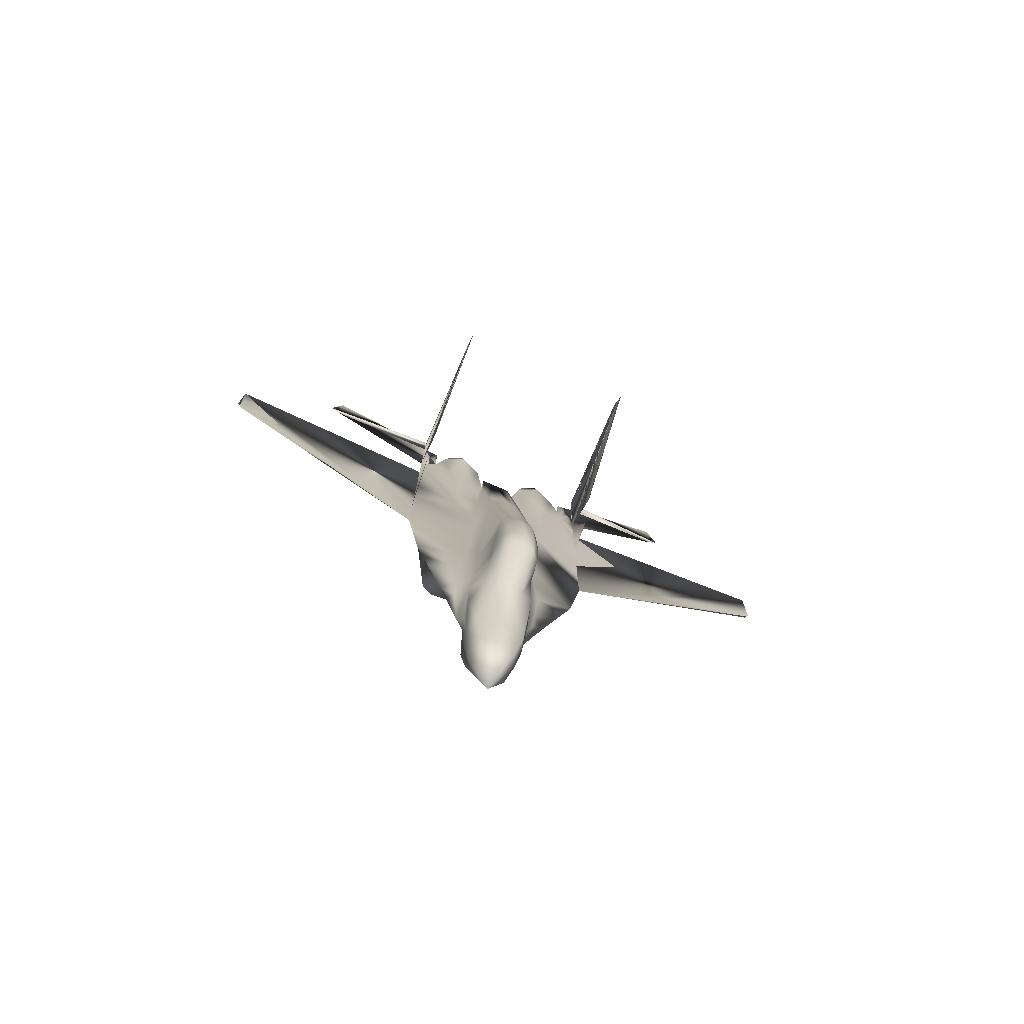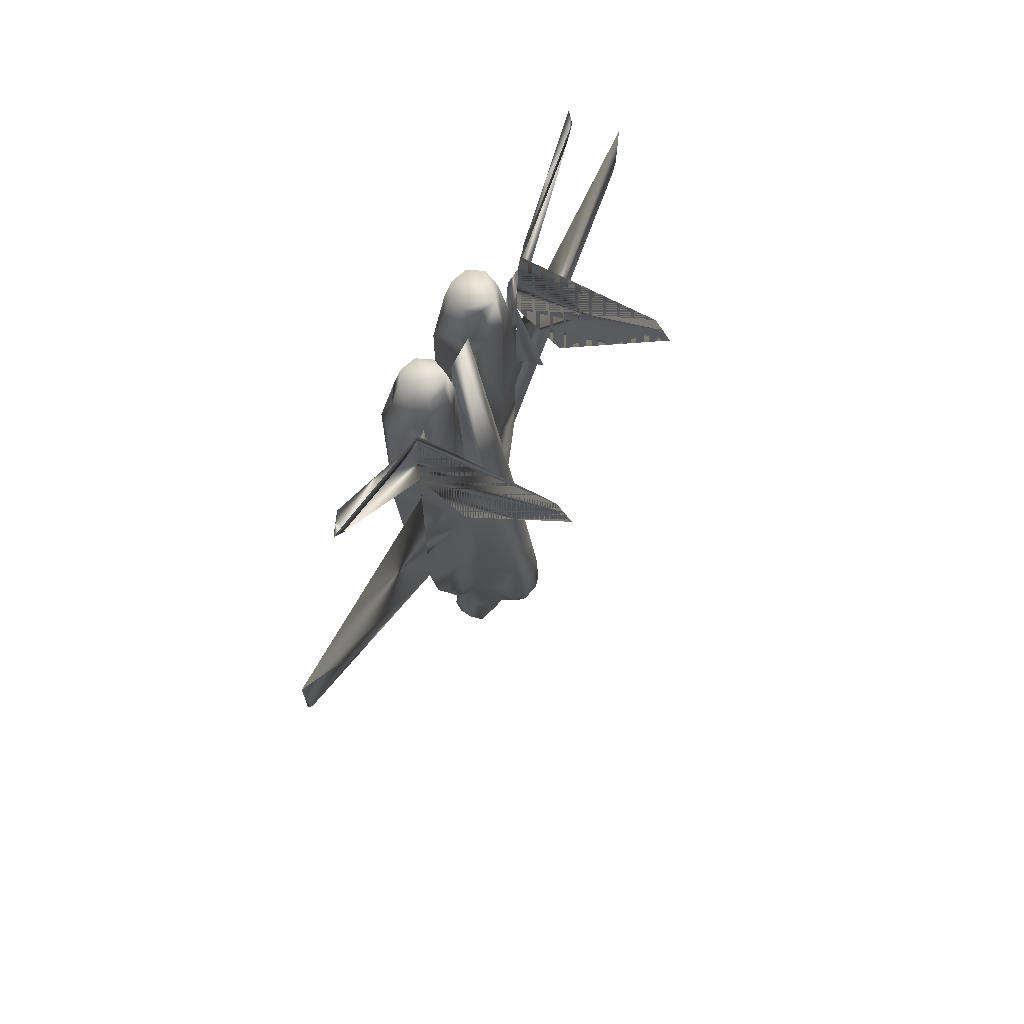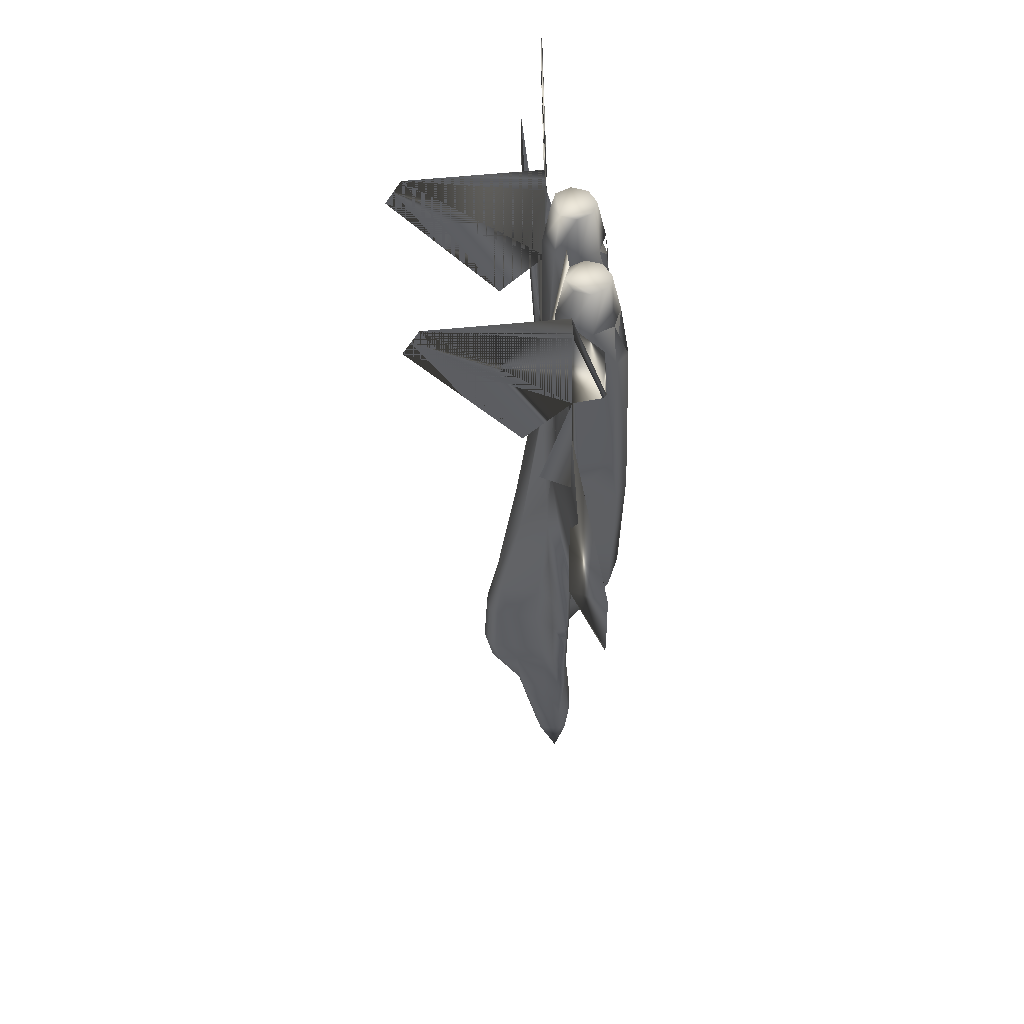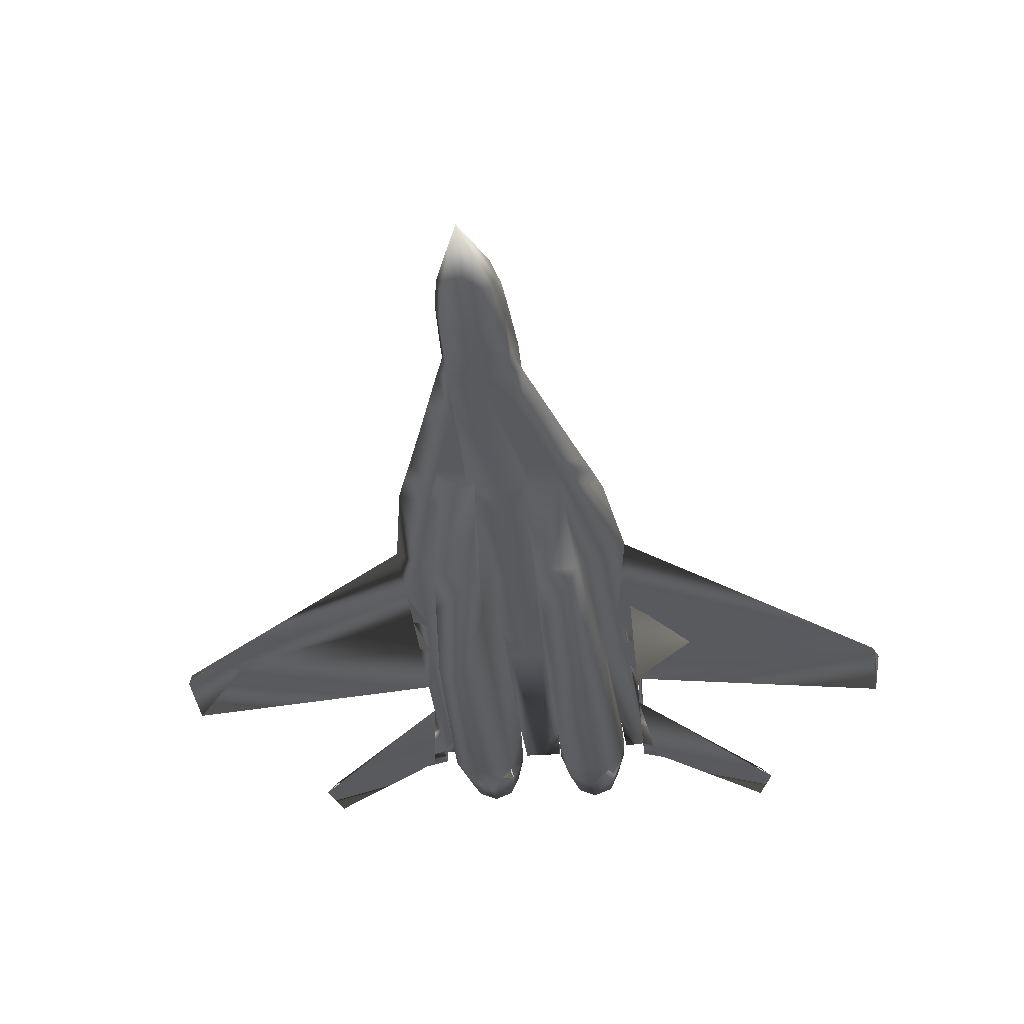
<metadata>
{"format":"obj","ext":"obj","renderer":"f3d","projection":"perspective","resolution":1024,"background":"white","views":[{"elev":-77.3,"azim":156.9,"up":"+Z"},{"elev":70.6,"azim":117.4,"up":"+Z"},{"elev":51.4,"azim":-96.6,"up":"+Z"},{"elev":-32.2,"azim":-175.1,"up":"+Y"}]}
</metadata>
<code>
v 0.3332 0.1034 0.09496
v 0.328 0.1102 0.1313
v 0.3511 0.116 0.1302
v 0.3511 0.1076 0.09391
v 0.329 0.08812 0.09706
v 0.3238 0.09391 0.1328
v 0.3716 0.08234 0.09496
v 0.3701 0.07445 0.0918
v 0.3511 0.08286 0.025
v 0.3764 0.08286 0.1334
v 0.3743 0.07076 0.1344
v 0.3511 0.07182 0.08549
v 0.3306 0.08234 0.09496
v 0.3259 0.08286 0.1334
v 0.3511 0.06656 0.1355
v 0.328 0.07076 0.1344
v 0.3322 0.07445 0.0918
v 0.3732 0.08865 0.09706
v 0.369 0.1034 0.09496
v 0.3785 0.09391 0.1328
v 0.3743 0.1102 0.1313
v 0.3311 0.1518 0.2543
v 0.3322 0.1576 0.2791
v 0.3401 0.166 0.2791
v 0.339 0.1607 0.2538
v 0.3406 0.1633 0.3401
v 0.3511 0.1654 0.3396
v 0.3511 0.1686 0.2791
v 0.3332 0.1555 0.3401
v 0.4006 0.1018 0.853
v 0.4227 0.09286 0.853
v 0.4316 0.07076 0.853
v 0.4227 0.0492 0.853
v 0.4006 0.03973 0.853
v 0.379 0.0492 0.853
v 0.3701 0.07076 0.853
v 0.379 0.09286 0.853
v 0.3385 0.1292 0.2012
v 0.329 0.1328 0.2543
v 0.3511 0.1323 0.2017
v 0.3511 0.1628 0.2543
v 0.3632 0.1607 0.2538
v 0.3638 0.1292 0.2012
v 0.3711 0.1518 0.2543
v 0.3732 0.1328 0.2543
v 0.3622 0.166 0.2791
v 0.3617 0.1633 0.3401
v 0.369 0.1555 0.3401
v 0.3701 0.1576 0.2791
v 0.3706 0.1439 0.3406
v 0.3727 0.136 0.2796
v 0.3296 0.136 0.2796
v 0.3317 0.1439 0.3406
v 0.3233 0.09286 0.853
v 0.3322 0.07076 0.853
v 0.3233 0.0492 0.853
v 0.3017 0.03973 0.853
v 0.2796 0.0492 0.853
v 0.2707 0.07076 0.853
v 0.2796 0.09286 0.853
v 0.3017 0.1018 0.853
v 0.2906 0.07971 0.3895
v 0.2701 0.08181 0.4921
v 0.2517 0.08812 0.4837
v 0.2654 0.08812 0.3895
v 0.3259 0.07655 0.2017
v 0.3259 0.07655 0.2538
v 0.3222 0.07708 0.2538
v 0.3175 0.08128 0.2065
v 0.3043 0.08339 0.2538
v 0.3254 0.08023 0.1797
v 0.3769 0.08023 0.1797
v 0.3764 0.07655 0.2017
v 0.4243 0.0776 0.6599
v 0.4337 0.0634 0.8093
v 0.4279 0.04551 0.6631
v 0.4232 0.08392 0.6594
v 0.4311 0.08812 0.8114
v 0.4206 0.08286 0.6047
v 0.4374 0.08444 0.6047
v 0.44 0.08549 0.6562
v 0.4506 0.08918 0.6047
v 0.4506 0.0897 0.6562
v 0.3664 0.07918 0.6568
v 0.3511 0.08286 0.8698
v 0.3511 0.07655 0.6568
v 0.3701 0.07813 0.6042
v 0.3695 0.07918 0.6568
v 0.4311 0.04709 0.8093
v 0.4258 0.03868 0.6052
v 0.4179 0.03342 0.8093
v 0.378 0.03868 0.8093
v 0.2901 0.07971 0.4989
v 0.2817 0.08286 0.6047
v 0.2649 0.08444 0.6047
v 0.3332 0.08181 0.8114
v 0.3327 0.07918 0.6568
v 0.3359 0.07918 0.6568
v 0.3348 0.08286 0.8698
v 0.297 0.07918 0.3617
v 0.2733 0.0876 0.3622
v 0.3511 0.07182 0.3617
v 0.3511 0.07182 0.3895
v 0.3317 0.0755 0.3895
v 0.3317 0.0755 0.3622
v 0.4064 0.025 0.6042
v 0.3317 0.0755 0.511
v 0.3511 0.07182 0.511
v 0.3322 0.07813 0.6042
v 0.2991 0.07918 0.3895
v 0.3012 0.07866 0.3617
v 0.3238 0.03605 0.4364
v 0.3238 0.03657 0.511
v 0.3238 0.0371 0.6047
v 0.3243 0.03868 0.8093
v 0.2906 0.03868 0.4364
v 0.2854 0.03868 0.4979
v 0.2764 0.03868 0.6052
v 0.3043 0.02763 0.4616
v 0.2959 0.025 0.6042
v 0.3785 0.0371 0.6047
v 0.369 0.08181 0.8114
v 0.3785 0.03657 0.511
v 0.3785 0.03605 0.4364
v 0.398 0.02763 0.4611
v 0.4116 0.03868 0.4364
v 0.4169 0.03868 0.4979
v 0.4122 0.07971 0.4989
v 0.4011 0.07866 0.3617
v 0.4032 0.07918 0.3895
v 0.3706 0.0755 0.511
v 0.3706 0.0755 0.3895
v 0.3706 0.0755 0.3622
v 0.4116 0.07971 0.3895
v 0.4321 0.08181 0.4921
v 0.4053 0.07918 0.3617
v 0.429 0.0876 0.3622
v 0.4369 0.08865 0.3895
v 0.3674 0.08286 0.8703
v 0.2843 0.03342 0.8093
v 0.2712 0.04709 0.8093
v 0.278 0.0776 0.6599
v 0.2791 0.08392 0.6594
v 0.2743 0.04551 0.6631
v 0.2685 0.0634 0.8093
v 0.2712 0.08812 0.8114
v 0.3848 0.08128 0.2065
v 0.3801 0.07708 0.2538
v 0.398 0.08339 0.2538
v 0.3764 0.07655 0.2538
v 0.4506 0.08865 0.4837
v 0.4221 0.08654 0.339
v 0.4001 0.07866 0.339
v 0.3864 0.0776 0.2806
v 0.3764 0.07655 0.3396
v 0.3764 0.07655 0.2812
v 0.4053 0.08444 0.2801
v 0.3159 0.0776 0.2806
v 0.297 0.08444 0.2801
v 0.3259 0.07655 0.2812
v 0.3511 0.07182 0.2017
v 0.3764 0.07655 0.3622
v 0.3259 0.07655 0.3622
v 0.3259 0.07655 0.3396
v 0.3022 0.07866 0.339
v 0.2801 0.08654 0.339
v 0.2622 0.08549 0.6562
v 0.2517 0.0897 0.6562
v 0.2517 0.08918 0.6047
v 0.2517 0.09023 0.7325
v 0.2517 0.09128 0.8698
v 0.2517 0.09075 0.7819
v 0.4506 0.08865 0.5558
v 0.4506 0.09128 0.8703
v 0.4337 0.0897 0.8703
v 0.2685 0.0897 0.8698
v 0.2517 0.08865 0.5558
v 0.4506 0.09023 0.7325
v 0.4506 0.09075 0.7819
v 0.3227 0.1107 0.3895
v 0.3332 0.1502 0.389
v 0.3238 0.1139 0.3401
v 0.3222 0.1076 0.2801
v 0.3206 0.1023 0.2543
v 0.3511 0.1549 0.3895
v 0.328 0.1292 0.5105
v 0.3511 0.1355 0.511
v 0.3743 0.1292 0.5105
v 0.369 0.1502 0.389
v 0.3801 0.1076 0.2801
v 0.3816 0.1023 0.2543
v 0.3785 0.1139 0.3401
v 0.3795 0.1107 0.3895
v 0.3816 0.1023 0.511
v 0.2517 0.09391 0.8977
v 0.2517 0.2323 0.8977
v 0.2396 0.09023 0.8924
v 0.136 0.08286 0.9171
v 0.025 0.08918 0.7704
v 0.025 0.08865 0.7046
v 0.03079 0.08812 0.6878
v 0.3227 0.1029 0.5473
v 0.3233 0.09917 0.6557
v 0.3306 0.1107 0.6552
v 0.3206 0.1023 0.511
v 0.3306 0.08918 0.7777
v 0.3322 0.09128 0.7777
v 0.3322 0.08654 0.8093
v 0.3233 0.09496 0.7777
v 0.3101 0.1007 0.6047
v 0.3369 0.1107 0.6552
v 0.3511 0.1144 0.6557
v 0.3922 0.09128 0.2538
v 0.3785 0.08602 0.2017
v 0.3932 0.09444 0.2801
v 0.3964 0.09601 0.3401
v 0.3922 0.09759 0.389
v 0.3859 0.1007 0.4532
v 0.3653 0.1107 0.6552
v 0.3716 0.1107 0.6552
v 0.2991 0.09864 0.6568
v 0.3138 0.09496 0.7777
v 0.4506 0.1381 0.7372
v 0.4506 0.2486 0.8703
v 0.4506 0.2323 0.8977
v 0.2685 0.09391 0.794
v 0.287 0.09496 0.7777
v 0.2717 0.09444 0.7804
v 0.3006 0.1007 0.7772
v 0.3206 0.1023 0.2017
v 0.3269 0.1265 0.2012
v 0.3101 0.09128 0.2538
v 0.3238 0.08602 0.2017
v 0.3091 0.09444 0.2801
v 0.4337 0.09391 0.794
v 0.3701 0.08654 0.8093
v 0.4627 0.09023 0.8924
v 0.5663 0.08286 0.975
v 0.5773 0.08181 0.934
v 0.5663 0.08286 0.9171
v 0.3701 0.09128 0.7777
v 0.3716 0.08918 0.7777
v 0.379 0.09496 0.7777
v 0.379 0.09917 0.6557
v 0.3885 0.09496 0.7777
v 0.4016 0.1007 0.7772
v 0.4153 0.09496 0.7777
v 0.4032 0.09864 0.6568
v 0.4306 0.09444 0.7804
v 0.4506 0.1218 0.6767
v 0.3922 0.1007 0.6047
v 0.3795 0.1029 0.5473
v 0.4506 0.09391 0.8977
v 0.3164 0.1007 0.4532
v 0.3101 0.09759 0.389
v 0.3059 0.09601 0.3401
v 0.6773 0.08918 0.7704
v 0.6773 0.08865 0.7046
v 0.6715 0.08865 0.6878
v 0.2517 0.1213 0.6767
v 0.3753 0.1265 0.2012
v 0.136 0.08286 0.975
v 0.1249 0.08181 0.934
v 0.2517 0.1381 0.7372
v 0.2517 0.2486 0.8698
v 0.3816 0.1023 0.2017
v 0.3853 0.0876 0.8977
v 0.3785 0.07182 0.8977
v 0.3853 0.05604 0.8977
v 0.4006 0.04972 0.8977
v 0.4164 0.05604 0.8977
v 0.4232 0.07182 0.8977
v 0.4164 0.0876 0.8977
v 0.4006 0.09391 0.8977
v 0.3017 0.09391 0.8977
v 0.2859 0.0876 0.8977
v 0.2791 0.07182 0.8977
v 0.2859 0.05604 0.8977
v 0.3017 0.04972 0.8977
v 0.3169 0.05604 0.8977
v 0.3238 0.07182 0.8977
v 0.3169 0.0876 0.8977
f 1 2 3
f 5 6 2
f 7 8 9
f 10 11 8
f 8 12 9
f 13 14 6
f 12 15 16
f 18 7 9
f 19 18 9
f 4 19 9
f 8 11 15
f 18 20 10
f 9 1 4
f 9 5 1
f 9 13 5
f 9 12 17
f 19 21 20
f 4 3 21
f 9 17 13
f 13 17 16
f 22 23 24
f 24 26 27
f 23 29 26
f 22 38 39
f 25 38 22
f 40 38 25
f 40 25 41
f 41 42 40
f 42 43 40
f 44 43 42
f 45 43 44
f 46 47 48
f 28 27 47
f 42 46 49
f 41 28 46
f 49 48 50
f 44 49 51
f 39 52 23
f 52 53 29
f 25 24 28
f 62 63 64
f 66 67 68
f 68 69 66
f 70 69 68
f 71 66 69
f 72 73 11
f 74 75 76
f 77 78 75
f 77 79 80
f 84 85 86
f 84 87 88
f 75 32 89
f 78 32 75
f 74 76 90
f 79 77 74
f 91 89 33
f 89 91 90
f 89 32 33
f 92 91 34
f 63 93 94
f 96 97 98
f 100 62 65
f 102 103 104
f 91 92 106
f 107 108 86
f 110 62 100
f 93 63 62
f 112 105 104
f 113 107 109
f 114 109 97
f 116 117 93
f 118 94 93
f 112 119 116
f 120 118 117
f 119 112 113
f 92 121 106
f 91 106 90
f 92 35 36
f 92 36 122
f 106 121 123
f 125 126 127
f 126 125 124
f 127 128 79
f 129 130 128
f 92 122 88
f 121 87 131
f 123 131 132
f 130 134 135
f 129 136 134
f 87 84 86
f 56 57 115
f 133 132 103
f 96 55 115
f 55 56 115
f 137 138 134
f 139 85 84
f 118 120 140
f 120 114 115
f 120 115 140
f 57 140 115
f 118 140 141
f 58 141 140
f 142 143 94
f 94 118 144
f 145 59 146
f 141 59 145
f 80 79 128
f 147 73 72
f 148 147 149
f 97 109 98
f 86 85 98
f 73 147 148
f 148 150 73
f 138 151 135
f 152 137 136
f 154 153 155
f 157 152 153
f 148 154 156
f 149 157 154
f 68 158 159
f 67 160 158
f 15 161 66
f 132 131 108
f 11 73 161
f 161 102 105
f 103 108 107
f 158 165 166
f 160 164 165
f 95 167 168
f 167 95 94
f 142 145 146
f 144 145 142
f 14 16 66
f 165 100 101
f 153 129 162
f 153 136 129
f 173 80 135
f 144 141 145
f 144 118 141
f 78 174 175
f 78 77 81
f 164 163 111
f 111 100 165
f 176 171 146
f 171 167 143
f 64 63 95
f 75 89 76
f 89 90 76
f 83 178 81
f 180 181 53
f 182 53 52
f 184 183 52
f 185 47 27
f 26 181 185
f 26 29 181
f 29 53 181
f 185 181 186
f 187 188 189
f 189 50 48
f 189 48 47
f 185 189 47
f 45 51 190
f 190 51 50
f 192 50 189
f 193 189 188
f 202 203 204
f 205 202 186
f 206 207 204
f 204 207 208
f 54 208 206
f 210 202 205
f 211 85 212
f 211 186 204
f 147 213 149
f 191 213 147
f 214 147 72
f 157 149 213
f 215 157 213
f 190 215 213
f 216 215 190
f 152 157 215
f 152 215 216
f 193 217 216
f 217 138 216
f 137 152 216
f 217 218 151
f 151 218 194
f 212 219 188
f 85 139 220
f 221 222 209
f 221 210 169
f 202 210 221
f 55 208 54
f 55 96 208
f 146 59 60
f 60 226 146
f 227 228 226
f 221 229 222
f 229 227 60
f 6 230 231
f 70 232 69
f 233 69 232
f 71 69 233
f 232 70 159
f 232 159 234
f 235 175 174
f 139 122 236
f 235 78 175
f 184 232 234
f 241 236 242
f 243 244 242
f 243 37 245
f 245 37 30
f 247 248 246
f 249 248 247
f 27 26 185
f 30 31 247
f 245 246 248
f 31 235 249
f 78 235 31
f 31 32 78
f 236 122 36
f 176 146 226
f 37 236 36
f 244 248 251
f 208 96 99
f 171 176 226
f 211 204 99
f 187 186 211
f 205 254 64
f 65 64 254
f 256 65 255
f 182 256 255
f 256 234 166
f 83 82 251
f 244 243 245
f 220 188 219
f 212 85 219
f 234 159 166
f 182 183 234
f 243 242 236
f 139 236 241
f 244 220 241
f 188 252 194
f 188 220 244
f 65 256 101
f 256 166 101
f 254 180 255
f 254 205 180
f 226 228 172
f 2 38 40
f 2 231 38
f 179 249 235
f 217 193 218
f 193 194 218
f 3 40 43
f 43 261 21
f 205 186 181
f 45 261 43
f 230 184 39
f 14 71 233
f 228 221 168
f 233 184 230
f 227 221 228
f 229 221 227
f 266 191 214
f 229 61 54
f 20 266 214
f 222 54 209
f 206 203 209
f 261 45 191
f 21 261 266
f 38 231 39
f 206 208 207
f 267 268 269
f 275 276 277
f 54 61 275
f 55 54 282
f 56 55 281
f 57 56 280
f 58 57 279
f 59 58 278
f 274 273 31
f 273 272 32
f 272 271 33
f 271 270 34
f 270 269 35
f 269 268 36
f 268 267 37
f 267 274 30
f 61 60 276
f 60 59 277
f 133 162 129
f 112 116 111
f 196 172 171
f 201 200 199
f 179 223 224
f 225 224 223
f 237 238 239
f 240 239 238
f 225 179 174
f 259 258 257
f 82 173 250
f 197 262 263
f 198 263 262
f 172 264 265
f 196 265 264
f 172 168 260
f 1 3 4
f 5 2 1
f 10 8 7
f 13 6 5
f 12 16 17
f 8 15 12
f 18 10 7
f 19 20 18
f 4 21 19
f 13 16 14
f 22 24 25
f 24 27 28
f 23 26 24
f 30 33 34
f 30 34 35
f 46 48 49
f 28 47 46
f 42 49 44
f 41 46 42
f 49 50 51
f 44 51 45
f 39 23 22
f 52 29 23
f 25 28 41
f 54 57 58
f 54 58 59
f 62 64 65
f 72 11 10
f 77 75 74
f 77 80 81
f 82 81 80
f 74 90 79
f 63 94 95
f 96 98 85
f 96 85 99
f 100 65 101
f 102 104 105
f 107 86 98
f 107 98 109
f 110 100 111
f 93 62 110
f 112 104 107
f 112 107 113
f 113 109 114
f 114 97 96
f 114 96 115
f 116 93 110
f 116 110 111
f 118 93 117
f 120 117 116
f 120 116 119
f 119 113 114
f 119 114 120
f 106 123 124
f 106 124 125
f 125 127 90
f 125 90 106
f 127 79 90
f 129 128 127
f 129 127 126
f 92 88 87
f 92 87 121
f 121 131 123
f 123 132 133
f 123 133 124
f 130 135 128
f 129 134 130
f 87 86 108
f 87 108 131
f 133 103 102
f 137 134 136
f 139 84 88
f 139 88 122
f 94 144 142
f 80 128 135
f 138 135 134
f 152 136 153
f 154 155 156
f 157 153 154
f 148 156 150
f 149 154 148
f 68 159 70
f 67 158 68
f 15 66 16
f 132 108 103
f 73 162 133
f 73 133 102
f 73 102 161
f 11 161 15
f 161 105 163
f 161 163 164
f 161 164 160
f 161 160 67
f 161 67 66
f 103 107 104
f 158 166 159
f 160 165 158
f 167 94 143
f 142 146 143
f 14 66 71
f 165 101 166
f 167 172 170
f 153 162 155
f 173 135 151
f 78 81 174
f 164 111 165
f 171 143 146
f 178 174 81
f 180 53 182
f 182 52 183
f 184 52 39
f 185 186 187
f 187 189 185
f 45 190 191
f 190 50 192
f 192 189 193
f 193 188 194
f 202 204 186
f 206 204 203
f 204 208 99
f 54 206 209
f 210 205 64
f 210 64 177
f 210 177 169
f 191 147 214
f 190 213 191
f 216 190 192
f 193 216 192
f 137 216 138
f 217 151 138
f 212 188 187
f 85 220 219
f 221 209 203
f 221 169 168
f 202 221 203
f 227 226 60
f 229 60 61
f 6 231 2
f 233 232 184
f 184 234 183
f 245 30 246
f 179 83 248
f 179 248 249
f 30 247 246
f 31 249 247
f 244 251 252
f 211 99 85
f 187 211 212
f 65 254 255
f 182 255 180
f 83 251 248
f 244 245 248
f 182 234 256
f 82 151 194
f 82 194 252
f 82 252 251
f 243 236 37
f 139 241 220
f 244 241 242
f 188 244 252
f 2 40 3
f 3 43 21
f 205 181 180
f 230 39 231
f 14 233 230
f 14 230 6
f 228 168 170
f 228 170 172
f 229 54 222
f 20 214 72
f 20 72 10
f 261 191 266
f 21 266 20
f 267 269 270
f 267 270 271
f 267 271 272
f 267 272 273
f 267 273 274
f 275 277 278
f 275 278 279
f 275 279 280
f 275 280 281
f 275 281 282
f 54 275 282
f 55 282 281
f 56 281 280
f 57 280 279
f 58 279 278
f 59 278 277
f 274 31 30
f 273 32 31
f 272 33 32
f 271 34 33
f 270 35 34
f 269 36 35
f 268 37 36
f 267 30 37
f 61 276 275
f 60 277 276
f 133 129 126
f 133 126 124
f 112 111 163
f 112 163 105
f 195 172 196
f 196 171 195
f 172 197 198
f 198 171 172
f 64 170 199
f 64 199 200
f 64 200 201
f 201 199 170
f 201 170 168
f 201 168 169
f 201 169 177
f 201 177 64
f 240 238 237
f 253 179 225
f 225 174 253
f 151 178 257
f 151 257 258
f 151 258 259
f 259 257 178
f 259 178 83
f 259 83 82
f 259 82 173
f 259 173 151
f 179 237 240
f 240 174 179
f 198 262 197
f 33 30 35
f 91 33 35
f 57 54 59
f 57 59 141
f 73 150 156
f 156 155 162
f 171 226 172
f 171 172 167
f 178 174 235
f 178 235 179
f 225 223 179
f 225 179 224
f 179 237 239
f 240 174 253
f 239 240 253
f 172 197 263
f 198 171 195
f 263 198 195
f 196 264 172
f 196 172 265

</code>
